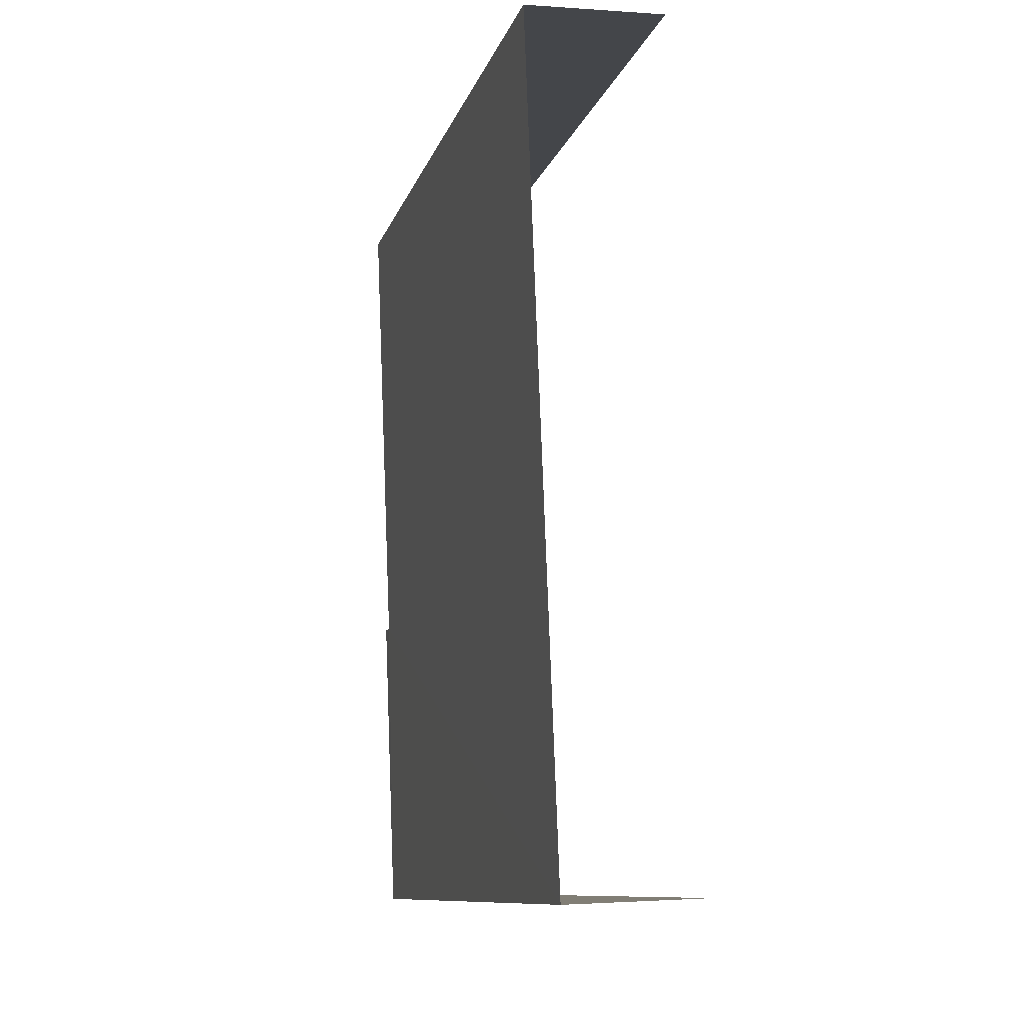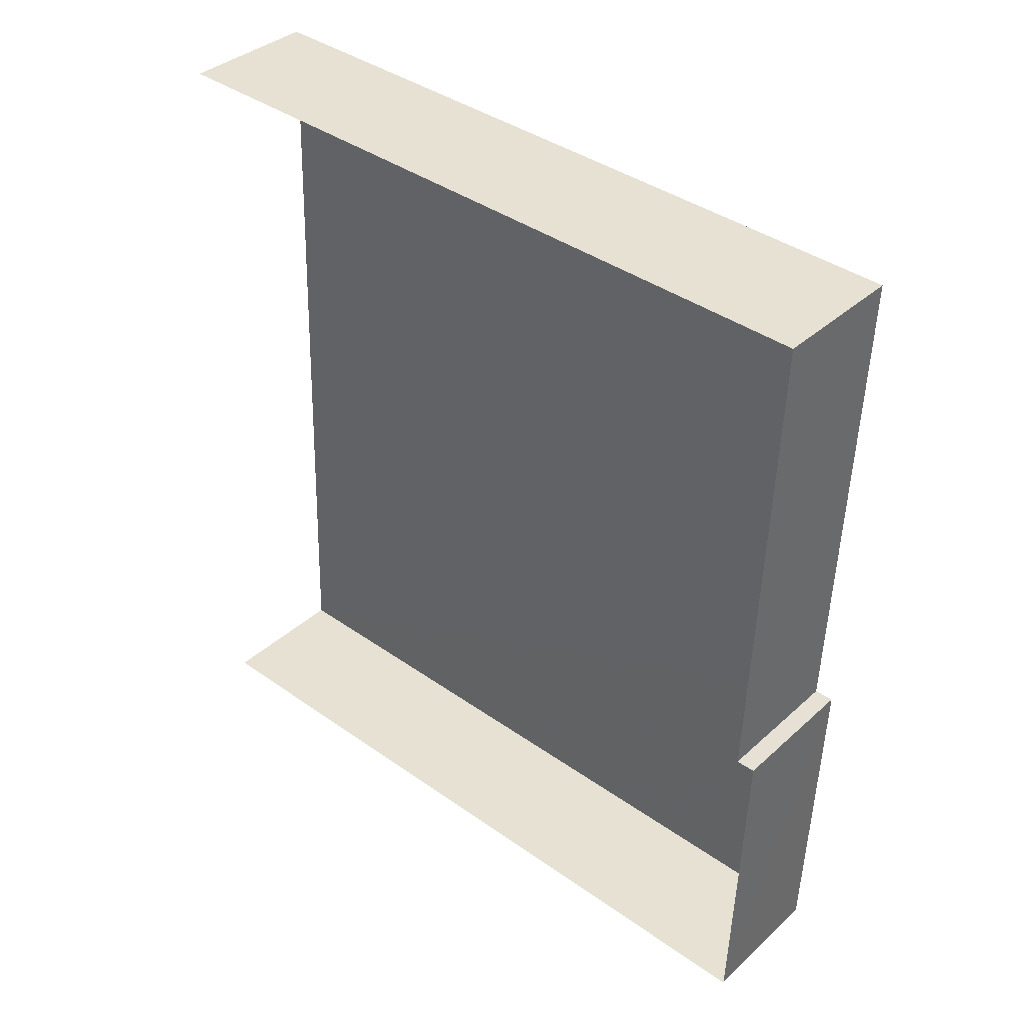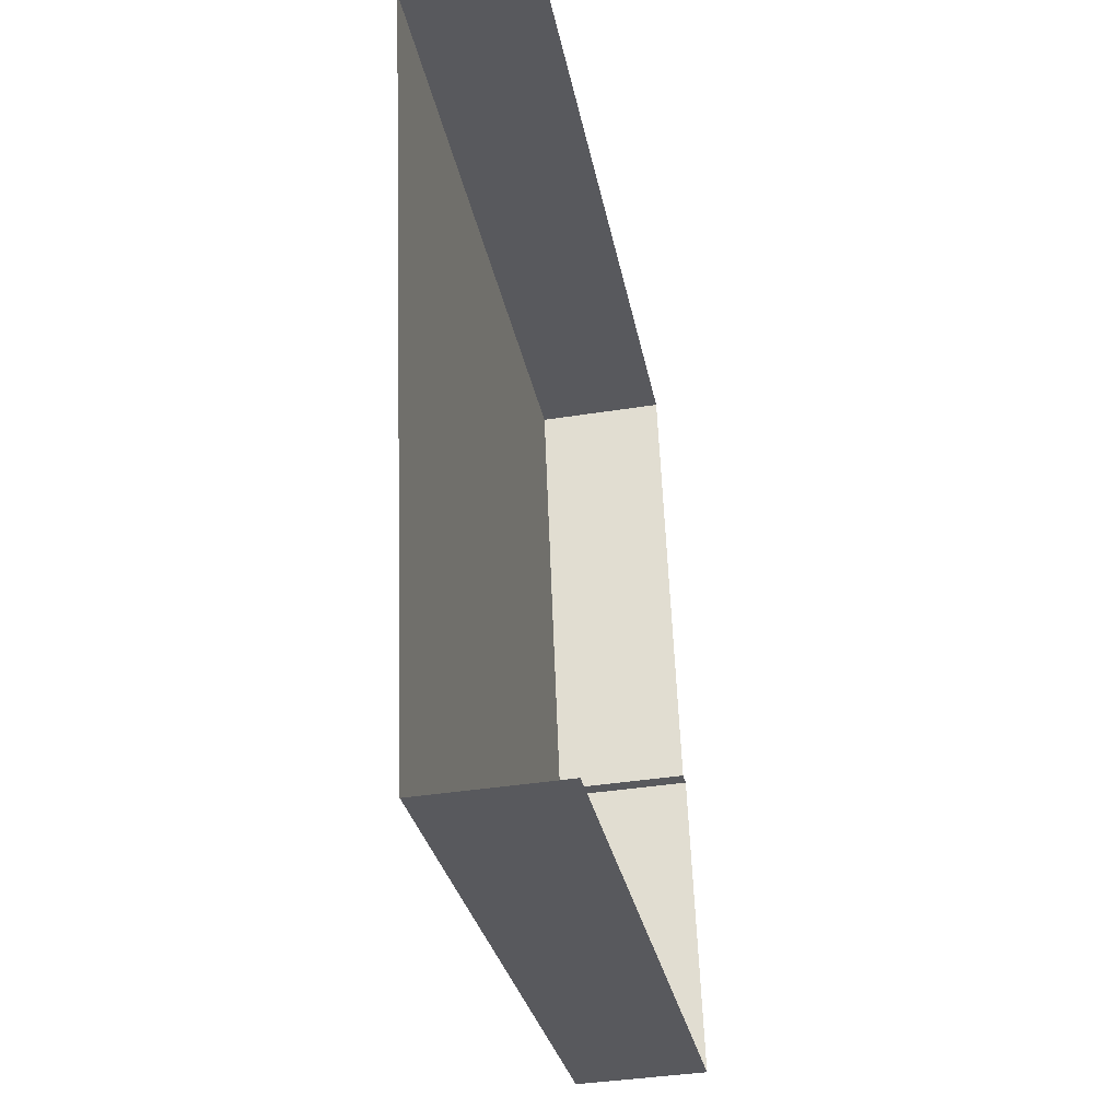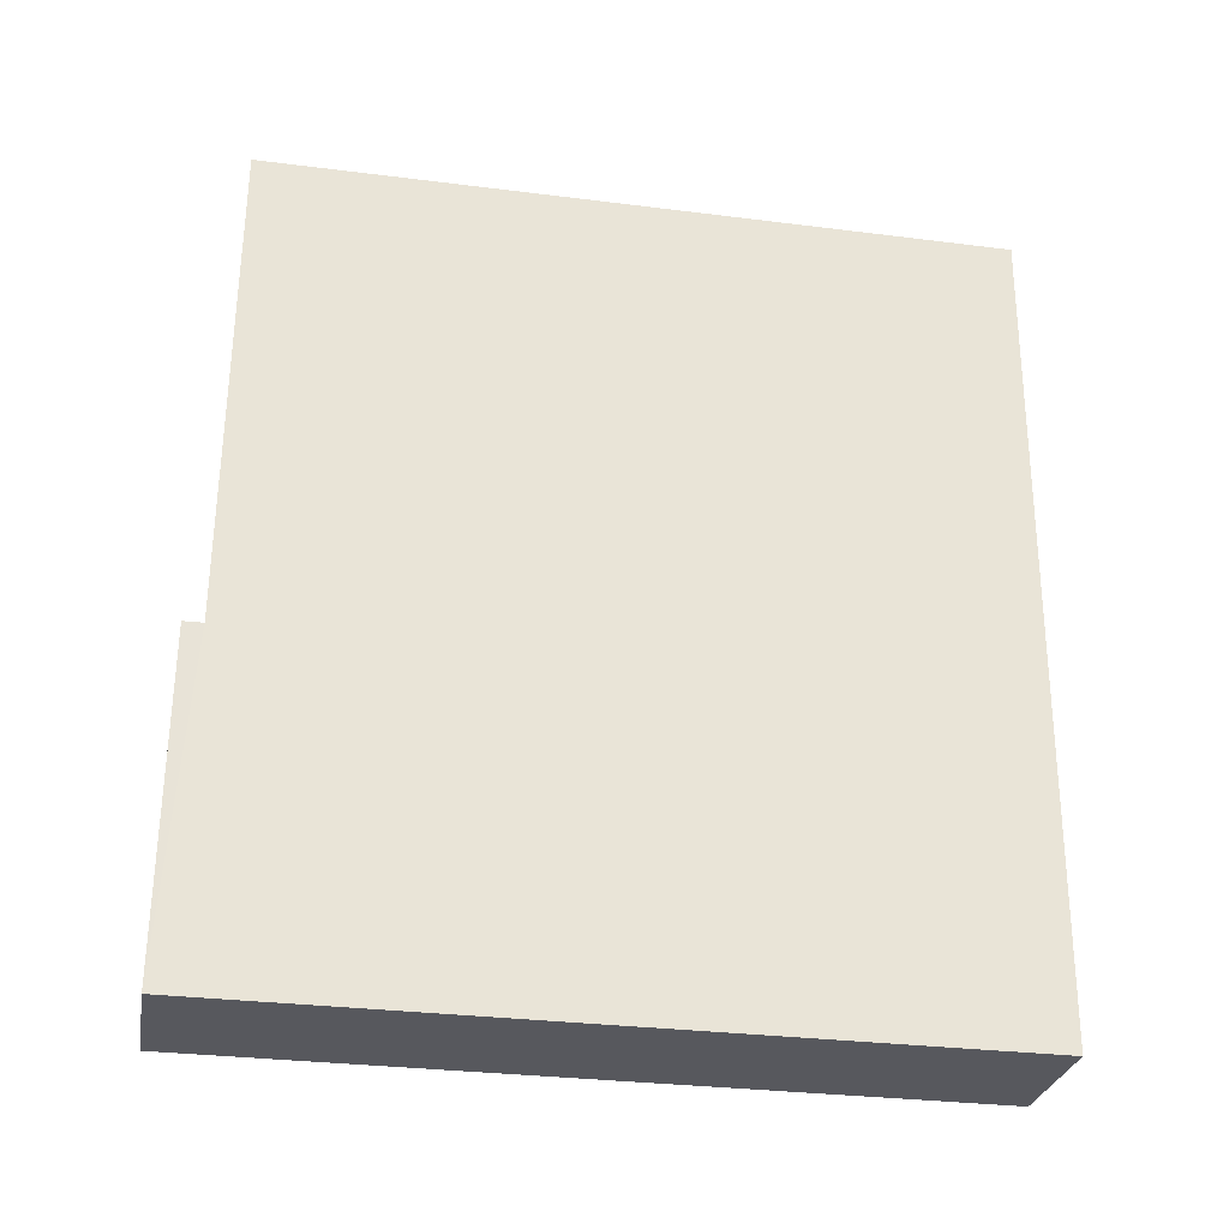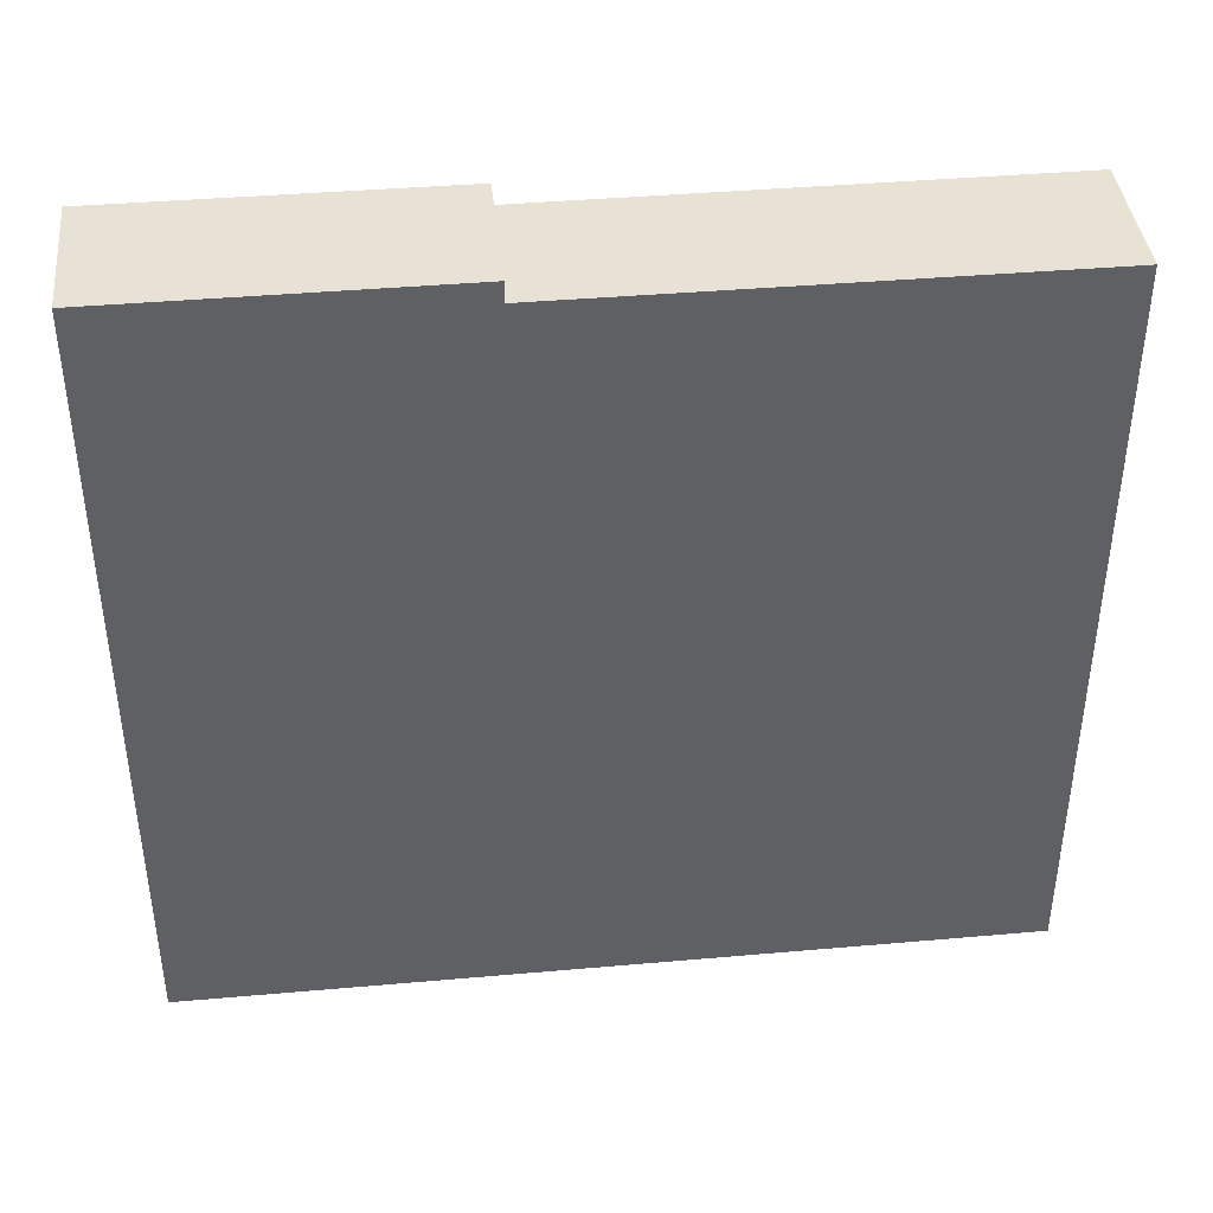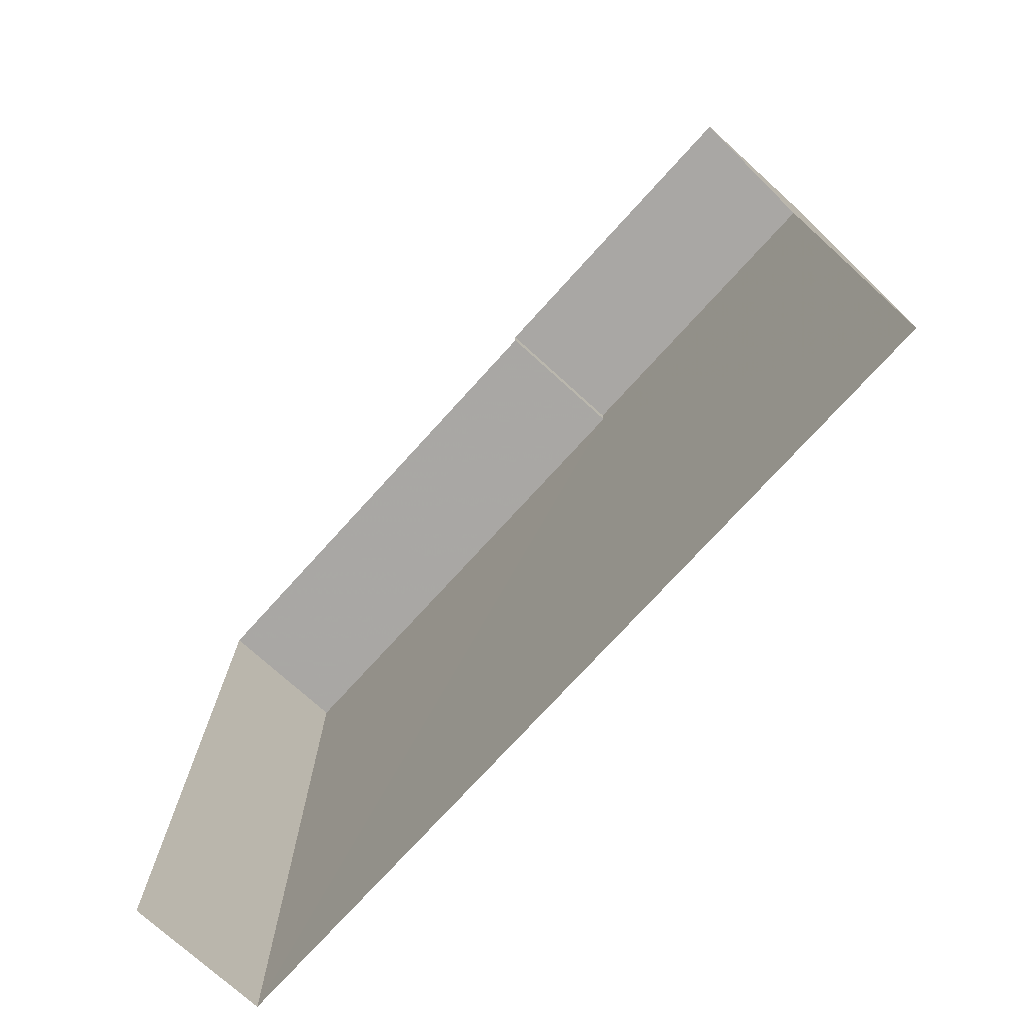
<metadata>
{"format":"obj","ext":"obj","renderer":"f3d","projection":"perspective","resolution":1024,"background":"white","views":[{"elev":-10.4,"azim":165.8,"up":"+Y"},{"elev":40.1,"azim":-49.0,"up":"+Y"},{"elev":-29.6,"azim":-169.6,"up":"+Y"},{"elev":-31.1,"azim":79.8,"up":"+Y"},{"elev":40.5,"azim":81.6,"up":"+Z"},{"elev":-74.8,"azim":-44.5,"up":"+Z"}]}
</metadata>
<code>
v -3.723e+05 -1.045e+05 28.5
v -3.723e+05 -1.046e+05 28.5
v -3.723e+05 -1.046e+05 28.5
v -3.723e+05 -1.045e+05 28.5
v -3.723e+05 -1.046e+05 59.25
v -3.723e+05 -1.045e+05 59.25
v -3.723e+05 -1.045e+05 59.25
v -3.723e+05 -1.046e+05 59.25
v -3.723e+05 -1.046e+05 60.06
v -3.723e+05 -1.046e+05 60.06
v -3.723e+05 -1.046e+05 60.06
v -3.723e+05 -1.046e+05 60.06
f 1 2 3
f 1 4 2
f 7 1 5
f 11 5 9
f 9 5 3
f 5 1 3
f 5 6 7
f 5 8 6
f 9 10 11
f 9 12 10
f 9 3 2
f 12 9 2
f 4 8 2
f 2 8 12
f 4 6 8
f 12 8 10
f 8 11 10
f 8 5 11
f 6 4 1
f 7 6 1

</code>
